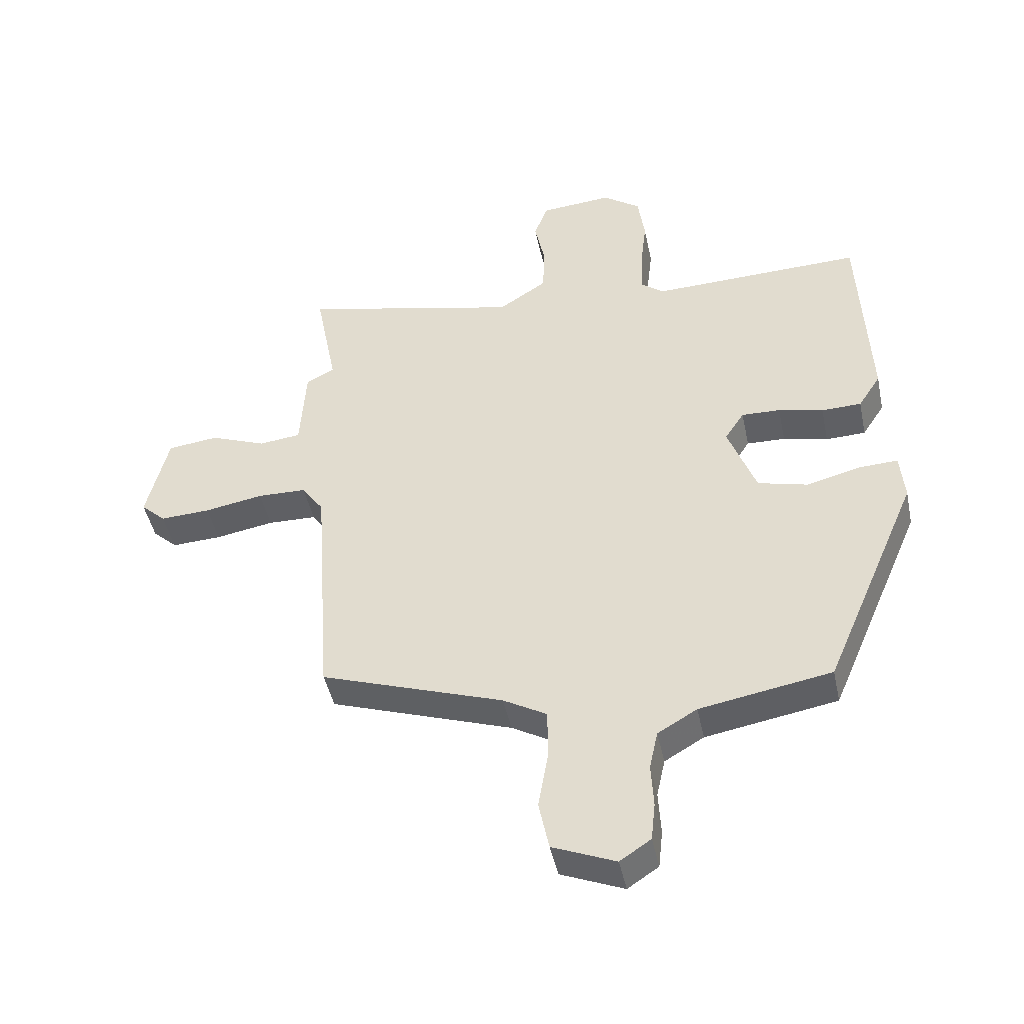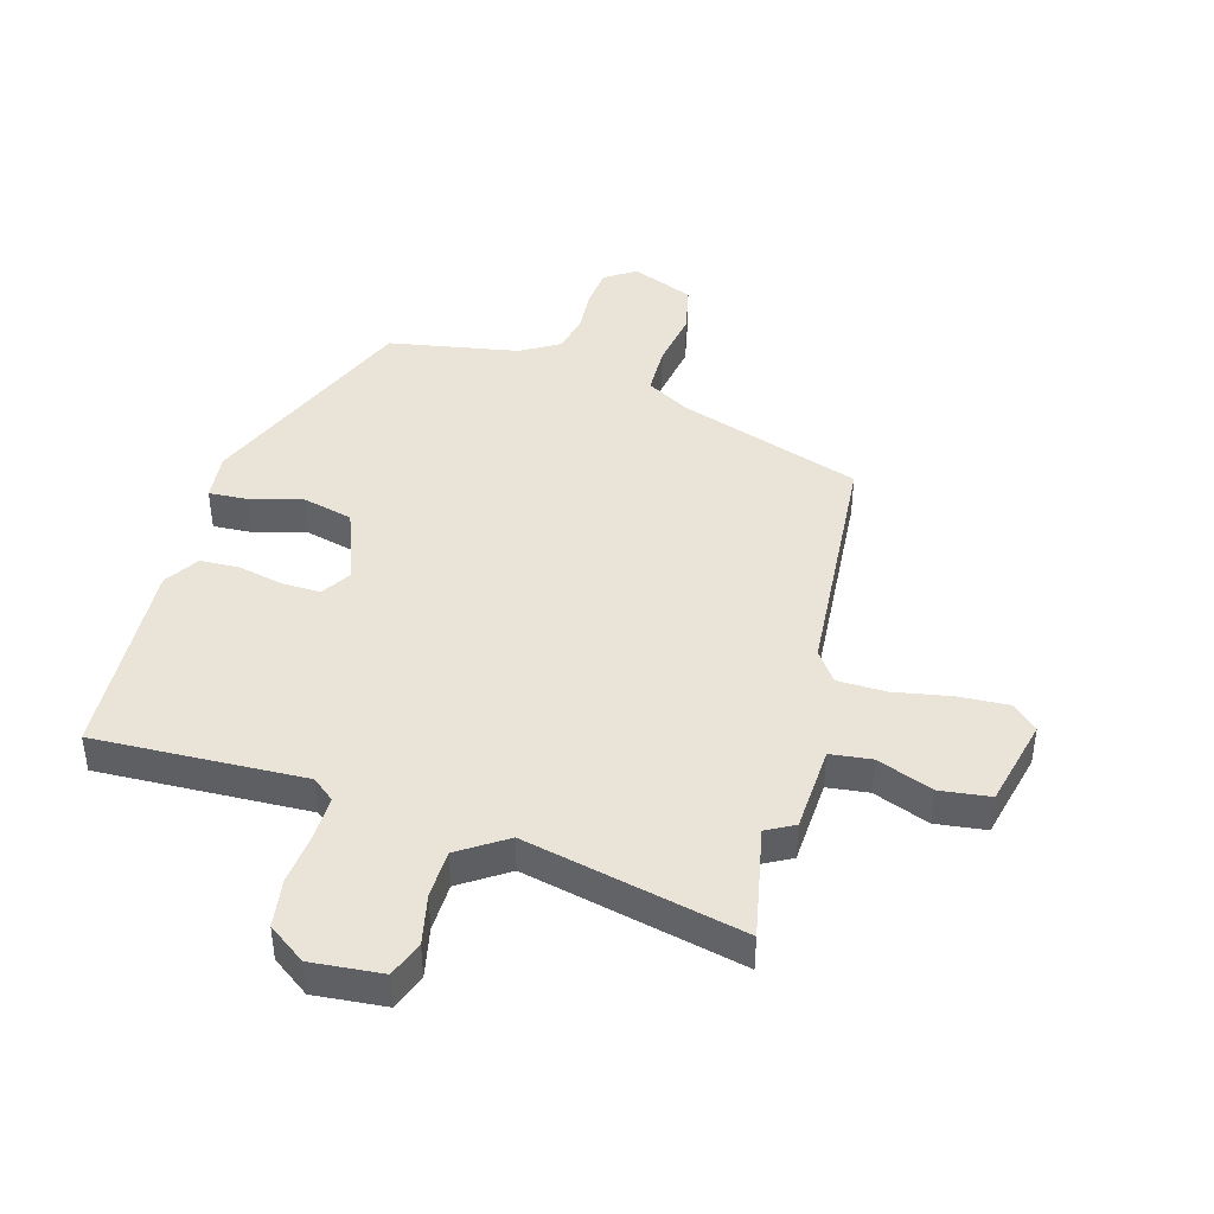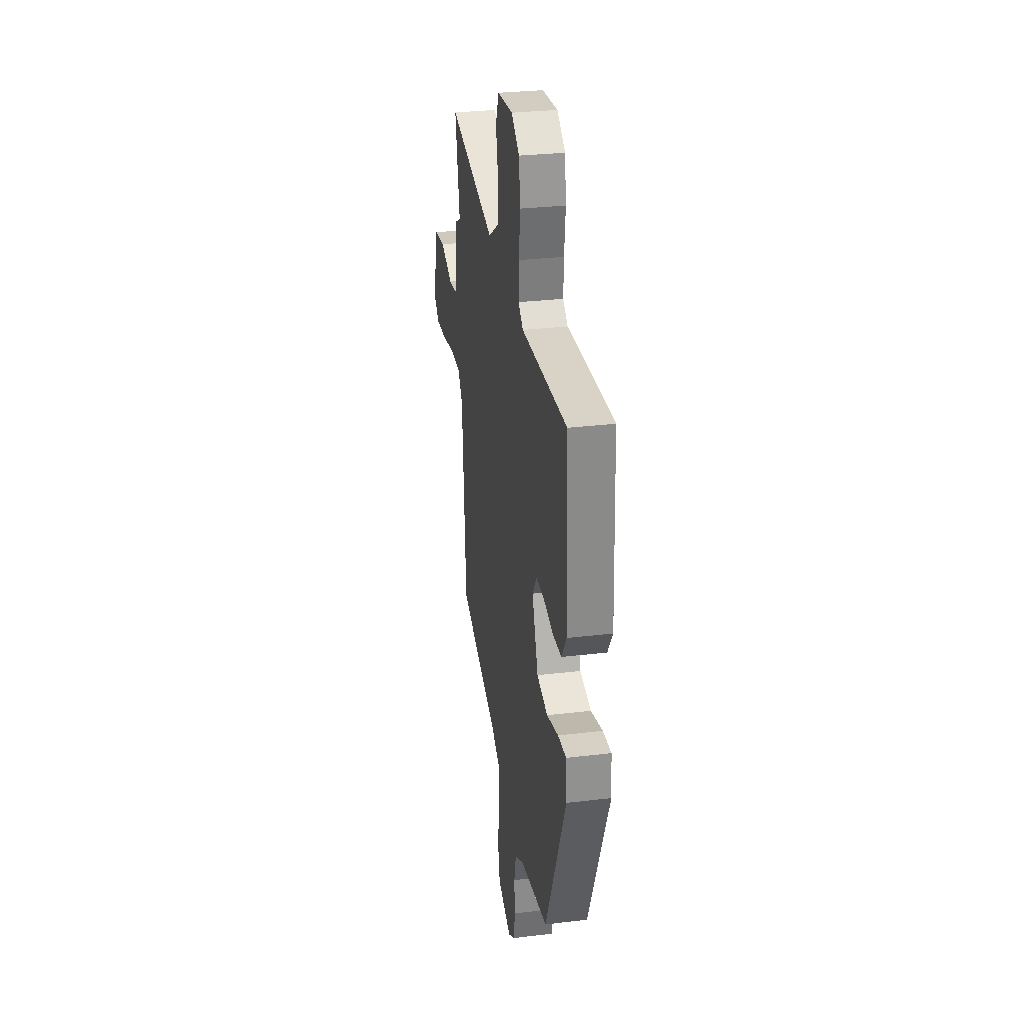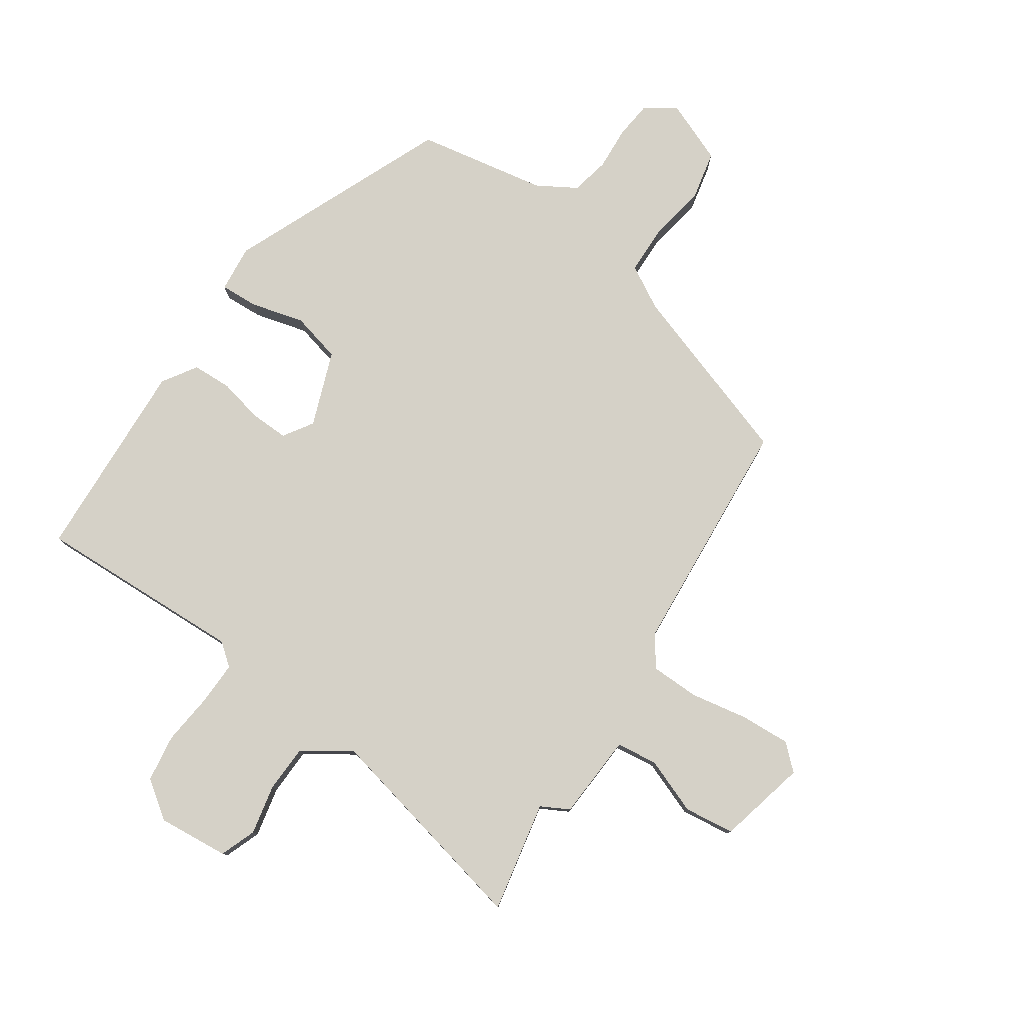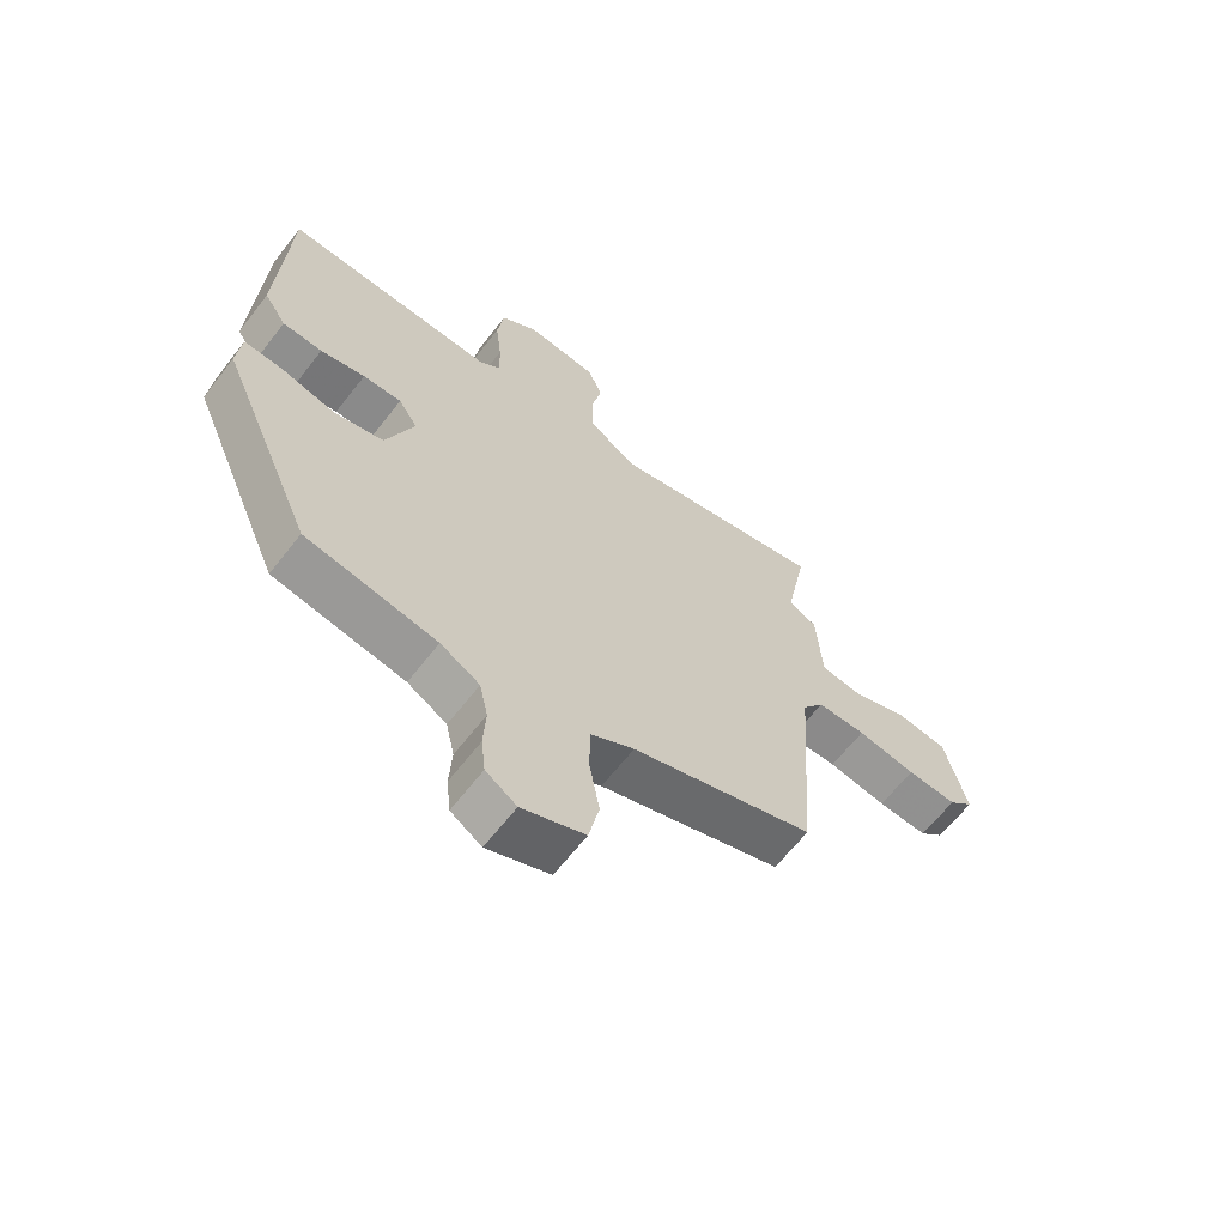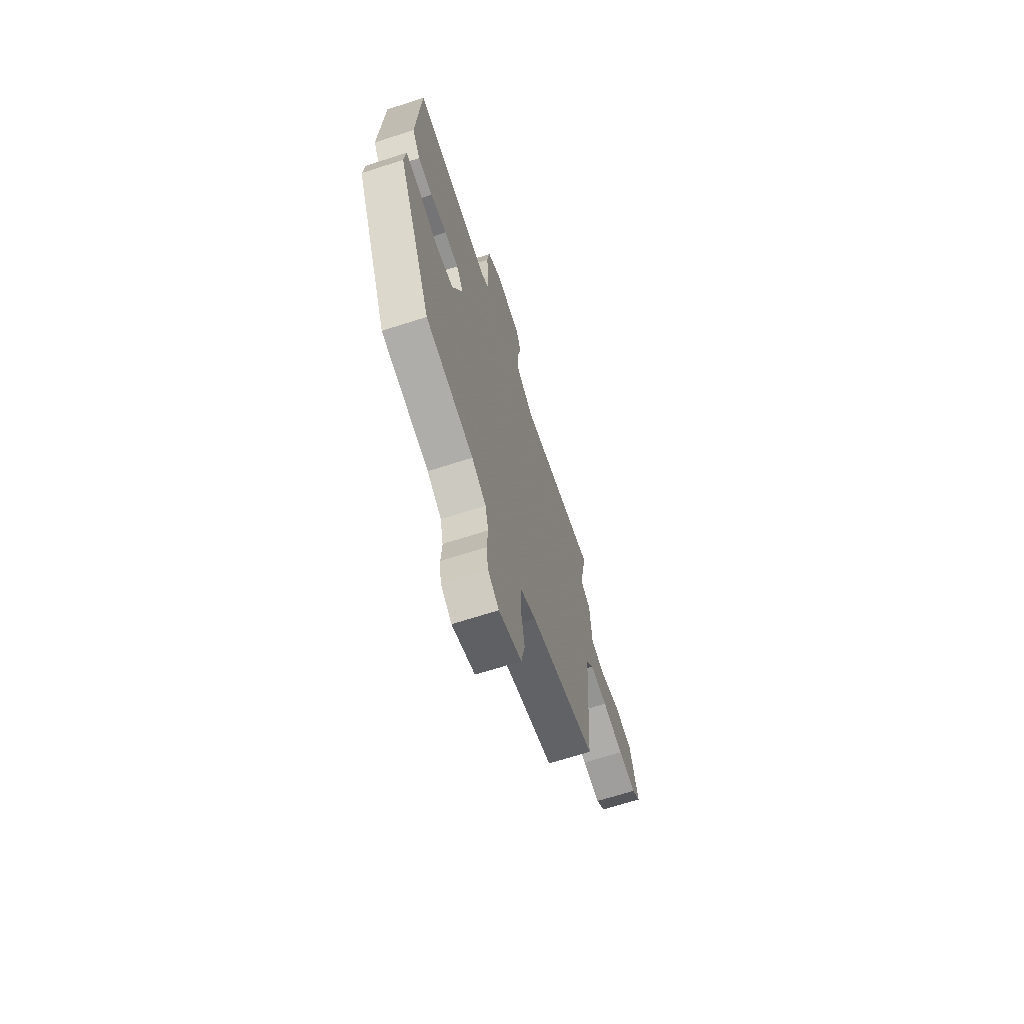
<metadata>
{"format":"obj","ext":"obj","renderer":"f3d","projection":"perspective","resolution":1024,"background":"white","views":[{"elev":-45.1,"azim":-168.2,"up":"+Z"},{"elev":43.3,"azim":15.5,"up":"+Y"},{"elev":29.6,"azim":-100.0,"up":"+Z"},{"elev":79.1,"azim":33.9,"up":"+Y"},{"elev":-64.4,"azim":-37.8,"up":"+Z"},{"elev":-68.3,"azim":-72.2,"up":"+Z"}]}
</metadata>
<code>
v 0.518 0.07 0.595
v 0.482 0.07 0.409
v 0.529 0.07 0.384
v 0.538 0.07 0.241
v 0.607 0.07 0.233
v 0.7 0.07 0.269
v 0.784 0.07 0.259
v 0.82 0.07 0.111
v 0.779 0.07 0.073
v 0.696 0.07 0.077
v 0.599 0.07 0.094
v 0.518 0.07 0.092
v 0.482 0.07 0.041
v 0.454 0.07 -0.362
v 0.152 0.07 -0.465
v 0.08 0.07 -0.506
v 0.079 0.07 -0.588
v 0.096 0.07 -0.684
v 0.079 0.07 -0.766
v -0.025 0.07 -0.809
v -0.076 0.07 -0.775
v -0.083 0.07 -0.712
v -0.079 0.07 -0.639
v -0.093 0.07 -0.575
v -0.158 0.07 -0.537
v -0.375 0.07 -0.499
v -0.532 0.07 -0.134
v -0.525 0.07 -0.055
v -0.461 0.07 -0.058
v -0.372 0.07 -0.081
v -0.289 0.07 -0.06
v -0.243 0.07 0.065
v -0.275 0.07 0.114
v -0.339 0.07 0.112
v -0.413 0.07 0.095
v -0.479 0.07 0.097
v -0.516 0.07 0.154
v -0.501 0.07 0.494
v -0.15 0.07 0.483
v -0.113 0.07 0.513
v -0.115 0.07 0.584
v -0.125 0.07 0.672
v -0.114 0.07 0.752
v -0.052 0.07 0.797
v 0.067 0.07 0.787
v 0.09 0.07 0.727
v 0.073 0.07 0.644
v 0.076 0.07 0.564
v 0.156 0.07 0.512
v 0.518 0 0.595
v 0.482 0 0.409
v 0.529 0 0.384
v 0.538 0 0.241
v 0.607 0 0.233
v 0.7 0 0.269
v 0.784 0 0.259
v 0.82 0 0.111
v 0.779 0 0.073
v 0.696 0 0.077
v 0.599 0 0.094
v 0.518 0 0.092
v 0.482 0 0.041
v 0.454 0 -0.362
v 0.152 0 -0.465
v 0.08 0 -0.506
v 0.079 0 -0.588
v 0.096 0 -0.684
v 0.079 0 -0.766
v -0.025 0 -0.809
v -0.076 0 -0.775
v -0.083 0 -0.712
v -0.079 0 -0.639
v -0.093 0 -0.575
v -0.158 0 -0.537
v -0.375 0 -0.499
v -0.532 0 -0.134
v -0.525 0 -0.055
v -0.461 0 -0.058
v -0.372 0 -0.081
v -0.289 0 -0.06
v -0.243 0 0.065
v -0.275 0 0.114
v -0.339 0 0.112
v -0.413 0 0.095
v -0.479 0 0.097
v -0.516 0 0.154
v -0.501 0 0.494
v -0.15 0 0.483
v -0.113 0 0.513
v -0.115 0 0.584
v -0.125 0 0.672
v -0.114 0 0.752
v -0.052 0 0.797
v 0.067 0 0.787
v 0.09 0 0.727
v 0.073 0 0.644
v 0.076 0 0.564
v 0.156 0 0.512
f 45 46 47
f 44 45 47
f 43 44 47
f 42 43 47
f 41 42 47
f 40 41 47 48
f 39 40 48 49
f 37 38 39
f 36 37 39
f 35 36 39
f 34 35 39
f 33 34 39 49
f 28 29 30
f 27 28 30
f 26 27 30
f 25 26 30
f 24 25 30 31
f 21 22 23
f 20 21 23
f 19 20 23
f 18 19 23
f 17 18 23
f 16 17 23 24
f 24 31 32
f 16 24 32
f 15 16 32
f 9 10 11
f 8 9 11
f 7 8 11
f 6 7 11
f 5 6 11
f 4 5 11 12
f 4 12 13
f 3 4 13
f 2 3 13
f 49 1 2
f 32 33 49
f 15 32 49
f 14 15 49
f 13 14 49
f 2 13 49
f 96 95 94
f 96 94 93
f 96 93 92
f 96 92 91
f 96 91 90
f 97 96 90 89
f 98 97 89 88
f 88 87 86
f 88 86 85
f 88 85 84
f 88 84 83
f 98 88 83 82
f 79 78 77
f 79 77 76
f 79 76 75
f 79 75 74
f 80 79 74 73
f 72 71 70
f 72 70 69
f 72 69 68
f 72 68 67
f 72 67 66
f 73 72 66 65
f 81 80 73
f 81 73 65
f 81 65 64
f 60 59 58
f 60 58 57
f 60 57 56
f 60 56 55
f 60 55 54
f 61 60 54 53
f 62 61 53
f 62 53 52
f 62 52 51
f 51 50 98
f 98 82 81
f 98 81 64
f 98 64 63
f 98 63 62
f 98 62 51
f 1 50 51 2
f 2 51 52 3
f 3 52 53 4
f 4 53 54 5
f 5 54 55 6
f 6 55 56 7
f 7 56 57 8
f 8 57 58 9
f 9 58 59 10
f 10 59 60 11
f 11 60 61 12
f 12 61 62 13
f 13 62 63 14
f 14 63 64 15
f 15 64 65 16
f 16 65 66 17
f 17 66 67 18
f 18 67 68 19
f 19 68 69 20
f 20 69 70 21
f 21 70 71 22
f 22 71 72 23
f 23 72 73 24
f 24 73 74 25
f 25 74 75 26
f 26 75 76 27
f 27 76 77 28
f 28 77 78 29
f 29 78 79 30
f 30 79 80 31
f 31 80 81 32
f 32 81 82 33
f 33 82 83 34
f 34 83 84 35
f 35 84 85 36
f 36 85 86 37
f 37 86 87 38
f 38 87 88 39
f 39 88 89 40
f 40 89 90 41
f 41 90 91 42
f 42 91 92 43
f 43 92 93 44
f 44 93 94 45
f 45 94 95 46
f 46 95 96 47
f 47 96 97 48
f 48 97 98 49
f 49 98 50 1

</code>
